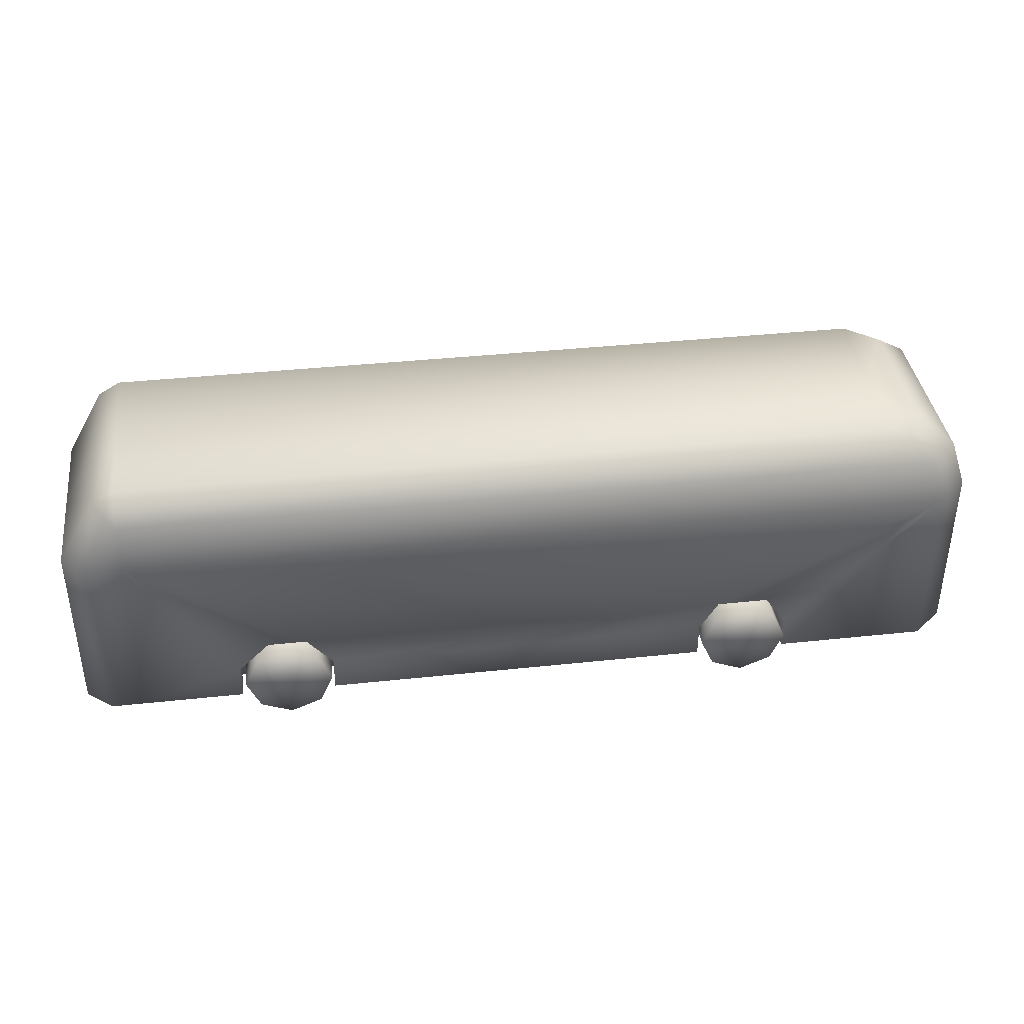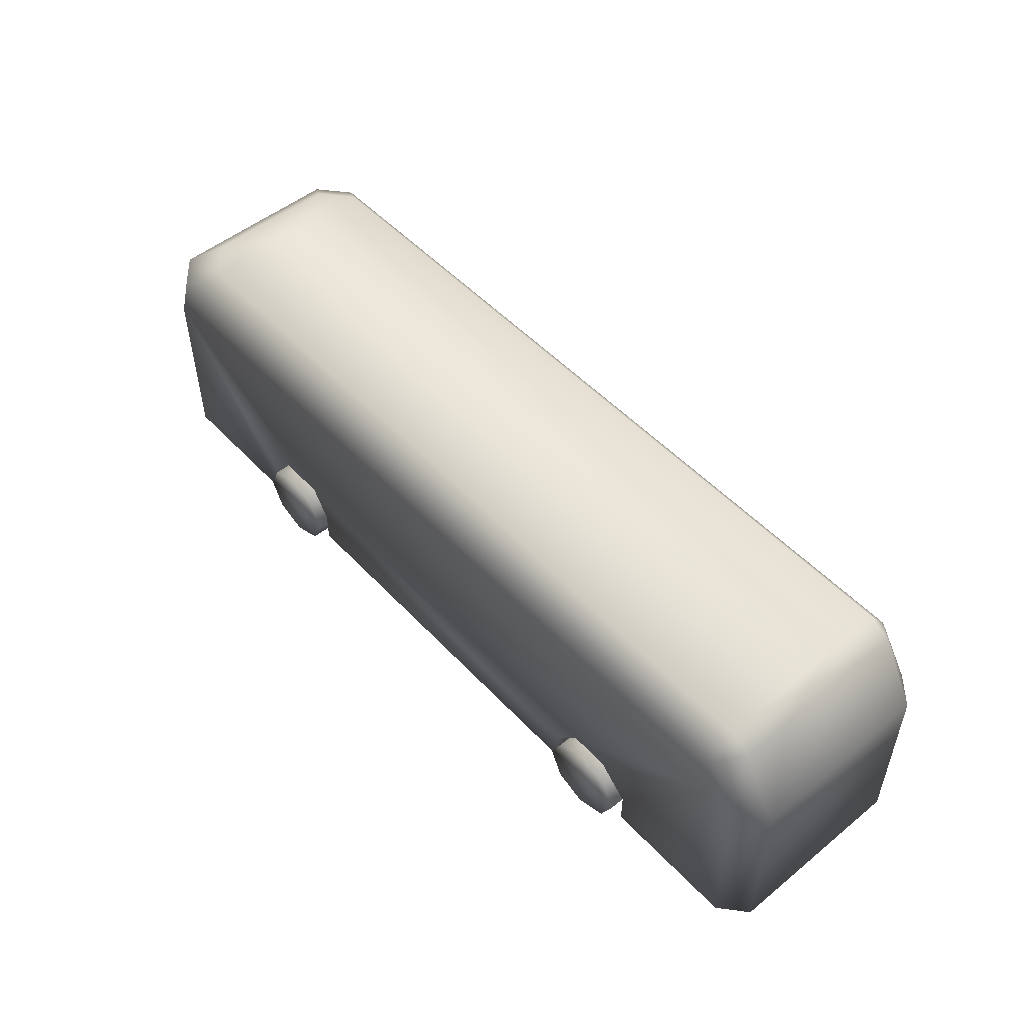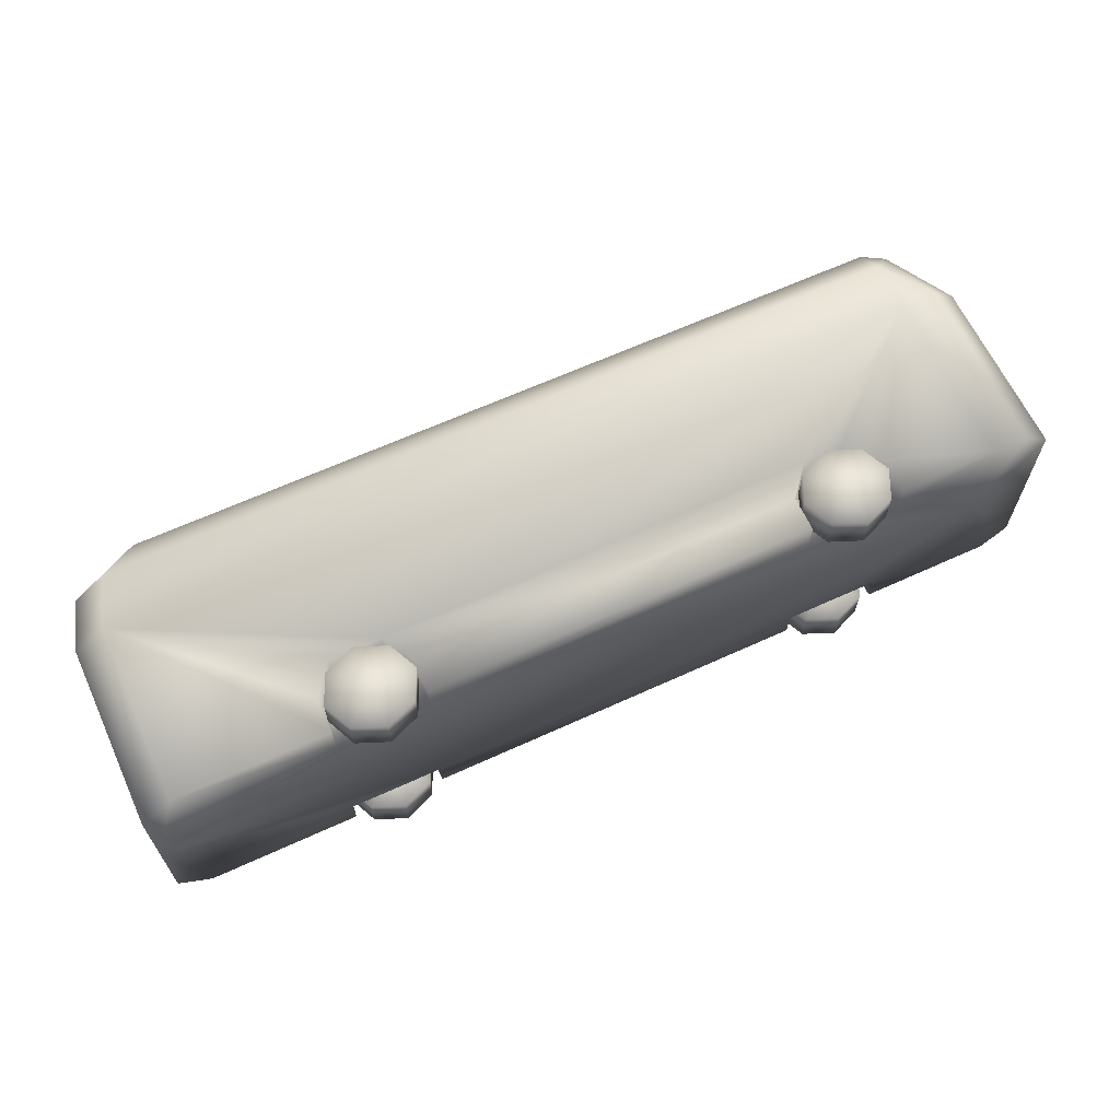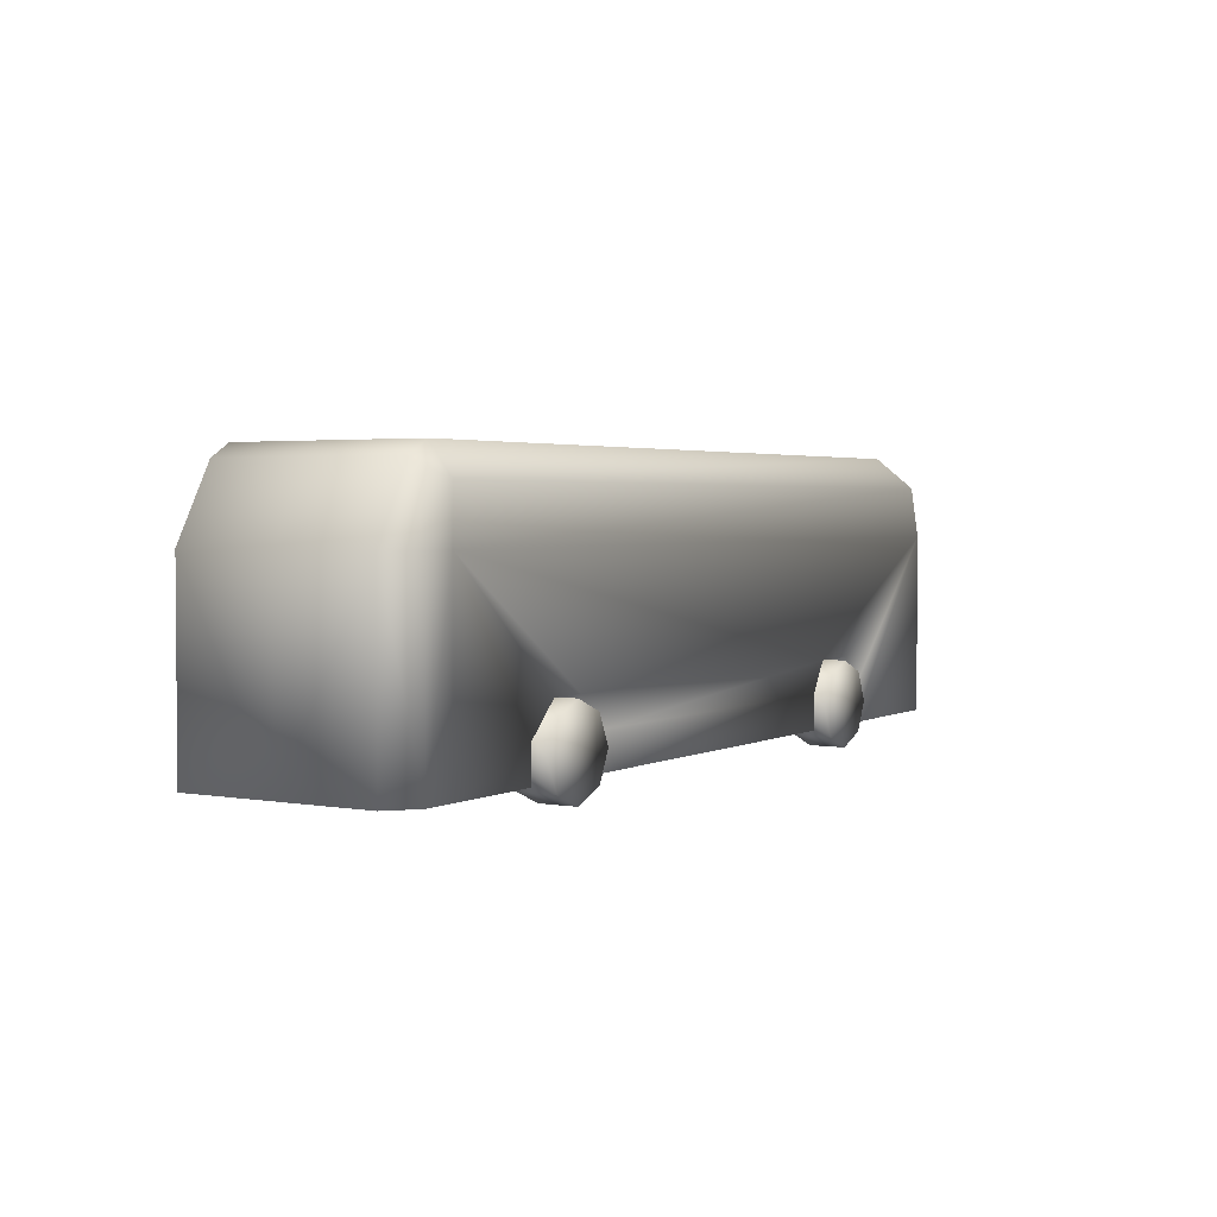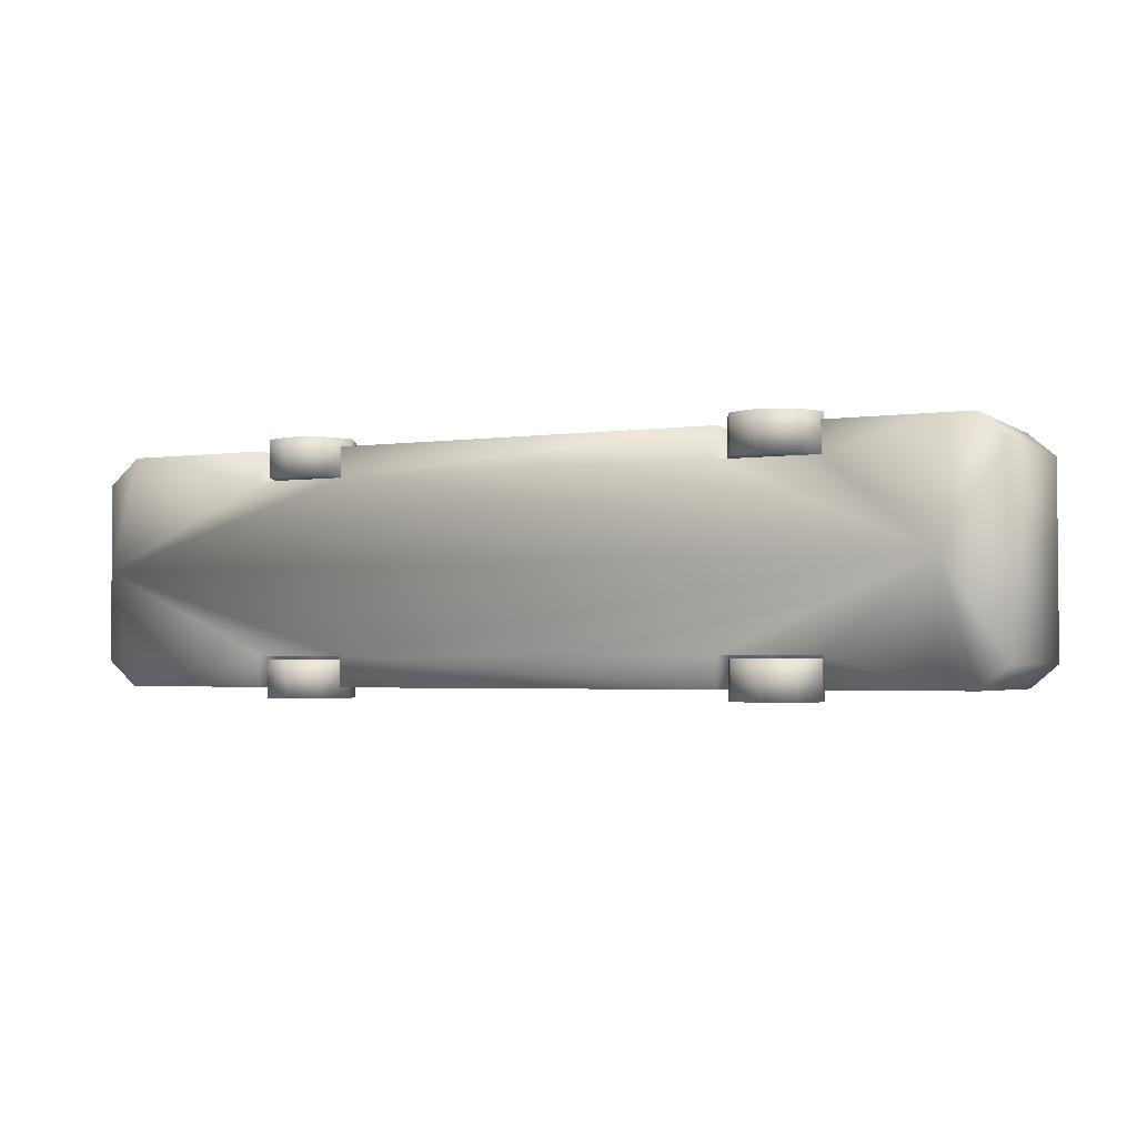
<metadata>
{"format":"obj","ext":"obj","renderer":"f3d","projection":"perspective","resolution":1024,"background":"white","views":[{"elev":38.4,"azim":172.3,"up":"+Y"},{"elev":51.2,"azim":48.6,"up":"+Y"},{"elev":64.0,"azim":-24.8,"up":"+Z"},{"elev":2.7,"azim":121.5,"up":"+Y"},{"elev":-2.8,"azim":26.1,"up":"+Z"}]}
</metadata>
<code>
g fcbg_cityforest_000_car_01
v 2.396 0.7274 -0.5583
v 2.273 0.7993 -0.02764
v 2.273 0.7993 -0.5583
v 2.396 0.7274 -0.02764
v 2.616 0.344 -0.02764
v 2.616 0.344 -0.5583
v 2.396 0.7274 0.503
v 2.273 0.7993 0.503
v 2.616 0.344 0.503
v 2.616 -0.6865 -0.02764
v 2.616 -0.6865 -0.5583
v 2.616 -0.6865 0.503
v 2.467 -0.6865 -0.6854
v 2.467 -0.6865 0.6301
v 2.467 0.344 -0.6854
v 2.396 0.7274 -0.5583
v 2.273 0.344 -0.6854
v 2.273 -0.6865 -0.6854
v 1.703 -0.4869 -0.6854
v 1.703 -0.6865 -0.6854
v 1.523 -0.3123 -0.6854
v 1.301 -0.3123 -0.6854
v 2.273 0.6299 -0.6854
v 2.273 0.7993 -0.5583
v 2.467 0.344 0.6301
v 2.396 0.7274 0.503
v 2.273 0.344 0.6301
v 2.273 -0.6865 0.6301
v 1.703 -0.4869 0.6301
v 1.703 -0.6865 0.6301
v 1.523 -0.3123 0.6301
v 1.301 -0.3123 0.6301
v 2.273 0.6299 0.6301
v 2.273 0.7993 0.503
v -1.159 -0.3122 0.6301
v -2.44 0.344 0.6301
v -1.452 -0.3122 0.6301
v 1.154 -0.487 0.6301
v -1.053 -0.4873 0.6301
v -1.053 -0.6865 0.6301
v 1.154 -0.6865 0.6301
v -1.579 -0.4874 0.6301
v -1.579 -0.6865 0.6301
v -2.44 -0.6865 0.6301
v -2.616 -0.6865 0.4802
v -2.345 0.6293 0.6301
v -2.616 0.344 0.4802
v -2.616 0.344 -0.02764
v -2.616 -0.6865 -0.02764
v -2.616 -0.6865 -0.5355
v -2.521 0.6293 0.4802
v -2.521 0.6293 0.4802
v -2.138 0.7993 0.503
v -2.138 0.7993 -0.02764
v -2.314 0.7993 0.3532
v 2.273 0.7993 -0.02764
v -2.314 0.7993 -0.02764
v -2.314 0.7993 -0.4084
v -2.138 0.7993 -0.5583
v -2.521 0.6293 -0.5355
v -2.345 0.6293 -0.6854
v -2.44 0.344 -0.6854
v -1.159 -0.3122 -0.6854
v -2.616 0.344 -0.5355
v 1.154 -0.487 -0.6854
v -1.053 -0.4873 -0.6854
v -1.053 -0.6865 -0.6854
v 1.154 -0.6865 -0.6854
v -1.452 -0.3122 -0.6854
v -1.579 -0.4874 -0.6854
v -1.579 -0.6865 -0.6854
v -2.44 -0.6865 -0.6854
v -2.521 0.6293 -0.5355
v -2.521 0.6293 -0.02764
v -2.314 0.7993 -0.4084
v -2.314 0.7993 -0.02764
v -2.314 0.7993 0.3532
v 1.703 -0.6865 -0.5152
v 2.273 -0.6865 -0.6854
v 1.703 -0.6865 -0.6854
v 2.273 -0.6865 -0.02764
v 2.467 -0.6865 -0.6854
v 2.616 -0.6865 -0.5583
v 2.616 -0.6865 -0.02764
v 2.616 -0.6865 0.503
v 2.467 -0.6865 0.6301
v 1.154 -0.6865 -0.5152
v 2.273 -0.6865 0.6301
v 1.703 -0.6865 0.4599
v 1.703 -0.6865 0.6301
v 1.154 -0.6865 0.4599
v -1.053 -0.6865 -0.5152
v -2.616 -0.6865 -0.02764
v 1.154 -0.6865 -0.6854
v -1.053 -0.6865 -0.6854
v -1.579 -0.6865 -0.5152
v -1.053 -0.6865 0.4599
v 1.154 -0.6865 0.6301
v -1.053 -0.6865 0.6301
v -1.579 -0.6865 0.4599
v -2.44 -0.6865 -0.6854
v -1.579 -0.6865 -0.6854
v -2.616 -0.6865 -0.5355
v -2.44 -0.6865 0.6301
v -1.579 -0.6865 0.6301
v -2.616 -0.6865 0.4802
v -1.579 -0.4874 -0.6854
v -1.579 -0.6865 -0.6854
v -1.579 -0.6865 -0.5152
v -1.579 -0.4874 -0.5152
v -1.452 -0.3122 -0.6854
v -1.452 -0.3122 -0.5152
v -1.159 -0.3122 -0.6854
v -1.159 -0.3122 -0.5152
v -1.053 -0.4873 -0.5152
v -1.053 -0.6865 -0.5152
v -1.452 -0.3122 -0.5152
v -1.159 -0.3122 -0.5152
v -1.053 -0.4873 -0.6854
v -1.159 -0.3122 -0.6854
v -1.159 -0.3122 -0.5152
v -1.053 -0.4873 -0.5152
v -1.053 -0.6865 -0.6854
v -1.053 -0.6865 -0.5152
v 1.154 -0.487 -0.6854
v 1.154 -0.6865 -0.6854
v 1.154 -0.6865 -0.5152
v 1.154 -0.487 -0.5152
v 1.301 -0.3123 -0.6854
v 1.703 -0.4869 -0.5152
v 1.703 -0.6865 -0.5152
v 1.523 -0.3123 -0.5152
v 1.301 -0.3123 -0.5152
v 1.301 -0.3123 -0.5152
v 1.523 -0.3123 -0.6854
v 1.523 -0.3123 -0.5152
v 1.703 -0.4869 -0.6854
v 1.523 -0.3123 -0.6854
v 1.523 -0.3123 -0.5152
v 1.703 -0.4869 -0.5152
v 1.703 -0.6865 -0.6854
v 1.703 -0.6865 -0.5152
v -1.579 -0.4874 0.6301
v -1.579 -0.6865 0.4599
v -1.579 -0.6865 0.6301
v -1.579 -0.4874 0.4599
v -1.452 -0.3122 0.6301
v -1.452 -0.3122 0.4599
v -1.159 -0.3122 0.6301
v -1.159 -0.3122 0.4599
v -1.053 -0.4873 0.4599
v -1.053 -0.6865 0.4599
v -1.452 -0.3122 0.4599
v -1.159 -0.3122 0.4599
v -1.053 -0.4873 0.6301
v -1.159 -0.3122 0.4599
v -1.159 -0.3122 0.6301
v -1.053 -0.4873 0.4599
v -1.053 -0.6865 0.6301
v -1.053 -0.6865 0.4599
v 1.154 -0.487 0.6301
v 1.154 -0.6865 0.4599
v 1.154 -0.6865 0.6301
v 1.154 -0.487 0.4599
v 1.301 -0.3123 0.6301
v 1.703 -0.4869 0.4599
v 1.703 -0.6865 0.4599
v 1.523 -0.3123 0.4599
v 1.301 -0.3123 0.4599
v 1.301 -0.3123 0.4599
v 1.523 -0.3123 0.6301
v 1.523 -0.3123 0.4599
v 1.703 -0.4869 0.6301
v 1.523 -0.3123 0.4599
v 1.523 -0.3123 0.6301
v 1.703 -0.4869 0.4599
v 1.703 -0.6865 0.6301
v 1.703 -0.6865 0.4599
v -1.061 -0.5599 0.4737
v -1.314 -0.5599 0.4737
v -1.137 -0.7268 0.4737
v -1.314 -0.7993 0.4737
v -1.491 -0.727 0.4737
v -1.567 -0.5599 0.4737
v 1.672 -0.5599 0.4737
v 1.42 -0.5599 0.4737
v 1.596 -0.7268 0.4737
v 1.42 -0.7993 0.4737
v 1.243 -0.727 0.4737
v 1.167 -0.5599 0.4737
v -1.061 -0.5599 -0.5331
v -1.137 -0.7268 -0.5331
v -1.314 -0.5599 -0.5331
v -1.314 -0.7993 -0.5331
v -1.491 -0.727 -0.5331
v -1.567 -0.5599 -0.5331
v 1.672 -0.5599 -0.5331
v 1.596 -0.7268 -0.5331
v 1.42 -0.5599 -0.5331
v 1.42 -0.7993 -0.5331
v 1.243 -0.727 -0.5331
v 1.167 -0.5599 -0.5331
v 1.42 -0.7993 -0.7447
v 1.42 -0.5599 -0.7447
v 1.243 -0.727 -0.7447
v 1.596 -0.7268 -0.7447
v 1.167 -0.5599 -0.7447
v 1.672 -0.5599 -0.7447
v 1.243 -0.3931 -0.7447
v 1.596 -0.3928 -0.7447
v 1.419 -0.3205 -0.7447
v -1.314 -0.7993 -0.7447
v -1.314 -0.5599 -0.7447
v -1.491 -0.727 -0.7447
v -1.137 -0.7268 -0.7447
v -1.567 -0.5599 -0.7447
v -1.061 -0.5599 -0.7447
v -1.491 -0.3931 -0.7447
v -1.137 -0.3928 -0.7447
v -1.314 -0.3205 -0.7447
v 1.42 -0.7993 0.6853
v 1.243 -0.727 0.6853
v 1.42 -0.5599 0.6853
v 1.596 -0.7268 0.6853
v 1.167 -0.5599 0.6853
v 1.672 -0.5599 0.6853
v 1.243 -0.3931 0.6853
v 1.596 -0.3928 0.6853
v 1.419 -0.3205 0.6853
v -1.314 -0.7993 0.6853
v -1.491 -0.727 0.6853
v -1.314 -0.5599 0.6853
v -1.137 -0.7268 0.6853
v -1.567 -0.5599 0.6853
v -1.061 -0.5599 0.6853
v -1.491 -0.3931 0.6853
v -1.137 -0.3928 0.6853
v -1.314 -0.3205 0.6853
v 1.42 -0.7993 -0.5331
v 1.243 -0.727 -0.7447
v 1.243 -0.727 -0.5331
v 1.42 -0.7993 -0.7447
v 1.167 -0.5599 -0.7447
v 1.596 -0.7268 -0.5331
v 1.167 -0.5599 -0.5331
v 1.596 -0.7268 -0.7447
v 1.243 -0.3931 -0.7447
v 1.672 -0.5599 -0.5331
v 1.243 -0.3931 -0.5331
v 1.672 -0.5599 -0.7447
v 1.419 -0.3205 -0.7447
v 1.596 -0.3928 -0.5331
v 1.419 -0.3205 -0.5331
v 1.596 -0.3928 -0.7447
v -1.314 -0.7993 -0.5331
v -1.491 -0.727 -0.7447
v -1.491 -0.727 -0.5331
v -1.314 -0.7993 -0.7447
v -1.567 -0.5599 -0.7447
v -1.137 -0.7268 -0.5331
v -1.567 -0.5599 -0.5331
v -1.137 -0.7268 -0.7447
v -1.491 -0.3931 -0.7447
v -1.061 -0.5599 -0.5331
v -1.491 -0.3931 -0.5331
v -1.061 -0.5599 -0.7447
v -1.314 -0.3205 -0.7447
v -1.137 -0.3928 -0.5331
v -1.314 -0.3205 -0.5331
v -1.137 -0.3928 -0.7447
v 1.42 -0.7993 0.6853
v 1.243 -0.727 0.4737
v 1.243 -0.727 0.6853
v 1.42 -0.7993 0.4737
v 1.167 -0.5599 0.4737
v 1.596 -0.7268 0.6853
v 1.167 -0.5599 0.6853
v 1.596 -0.7268 0.4737
v 1.243 -0.3931 0.4737
v 1.672 -0.5599 0.6853
v 1.243 -0.3931 0.6853
v 1.672 -0.5599 0.4737
v 1.419 -0.3205 0.4737
v 1.596 -0.3928 0.6853
v 1.419 -0.3205 0.6853
v 1.596 -0.3928 0.4737
v -1.314 -0.7993 0.6853
v -1.491 -0.727 0.4737
v -1.491 -0.727 0.6853
v -1.314 -0.7993 0.4737
v -1.567 -0.5599 0.4737
v -1.137 -0.7268 0.6853
v -1.567 -0.5599 0.6853
v -1.137 -0.7268 0.4737
v -1.491 -0.3931 0.4737
v -1.061 -0.5599 0.6853
v -1.491 -0.3931 0.6853
v -1.061 -0.5599 0.4737
v -1.314 -0.3205 0.4737
v -1.137 -0.3928 0.6853
v -1.314 -0.3205 0.6853
v -1.137 -0.3928 0.4737
g fcbg_cityforest_000_car_01_0
f 3 2 1
f 2 4 1
f 4 5 1
f 5 6 1
f 7 4 2
f 4 7 5
f 8 7 2
f 7 9 5
f 5 10 6
f 5 9 10
f 10 11 6
f 9 12 10
f 11 13 6
f 14 12 9
f 13 15 6
f 6 15 16
f 15 13 17
f 13 18 17
f 17 18 19
f 18 20 19
f 21 17 19
f 21 22 17
f 15 23 16
f 17 23 15
f 16 23 24
f 25 14 9
f 25 9 26
f 14 25 27
f 28 14 27
f 28 27 29
f 30 28 29
f 27 31 29
f 32 31 27
f 33 25 26
f 33 27 25
f 33 26 34
f 35 32 27
f 36 35 27
f 37 35 36
f 38 32 35
f 39 38 35
f 39 40 38
f 40 41 38
f 42 37 36
f 43 42 36
f 44 43 36
f 44 36 45
f 33 46 27
f 46 36 27
f 36 47 45
f 36 46 47
f 45 47 48
f 49 45 48
f 49 48 50
f 46 51 47
f 47 52 48
f 53 46 33
f 51 46 53
f 34 53 33
f 53 34 54
f 55 51 53
f 53 54 55
f 34 56 54
f 54 57 55
f 54 56 24
f 57 54 58
f 59 54 24
f 54 59 58
f 59 24 23
f 60 58 59
f 61 59 23
f 61 60 59
f 61 23 17
f 62 61 17
f 63 62 17
f 60 61 64
f 61 62 64
f 22 63 17
f 22 65 63
f 65 66 63
f 66 65 67
f 65 68 67
f 63 69 62
f 69 70 62
f 70 71 62
f 71 72 62
f 62 72 50
f 64 62 50
f 48 64 50
f 64 48 73
f 48 74 73
f 73 74 75
f 52 74 48
f 74 76 75
f 52 77 74
f 77 76 74
f 80 79 78
f 79 81 78
f 81 79 82
f 81 82 83
f 81 83 84
f 85 81 84
f 86 81 85
f 81 87 78
f 88 81 86
f 81 88 89
f 88 90 89
f 91 81 89
f 87 81 92
f 81 93 92
f 87 92 94
f 92 95 94
f 93 96 92
f 91 97 81
f 97 93 81
f 91 98 97
f 98 99 97
f 100 93 97
f 93 101 96
f 101 102 96
f 93 103 101
f 104 93 100
f 105 104 100
f 106 93 104
f 109 108 107
f 110 109 107
f 110 107 111
f 112 110 111
f 112 111 113
f 114 112 113
f 109 110 115
f 116 109 115
f 110 117 115
f 117 118 115
f 121 120 119
f 122 121 119
f 122 119 123
f 124 122 123
f 127 126 125
f 128 127 125
f 128 125 129
f 127 128 130
f 131 127 130
f 130 128 132
f 128 133 132
f 134 128 129
f 134 129 135
f 136 134 135
f 139 138 137
f 140 139 137
f 140 137 141
f 142 140 141
f 145 144 143
f 144 146 143
f 143 146 147
f 146 148 147
f 147 148 149
f 148 150 149
f 151 146 144
f 152 151 144
f 153 146 151
f 154 153 151
f 157 156 155
f 156 158 155
f 155 158 159
f 158 160 159
f 163 162 161
f 162 164 161
f 161 164 165
f 166 164 162
f 167 166 162
f 166 168 164
f 168 169 164
f 164 170 165
f 165 170 171
f 170 172 171
f 175 174 173
f 174 176 173
f 173 176 177
f 176 178 177
f 181 180 179
f 182 180 181
f 183 180 182
f 184 180 183
f 187 186 185
f 188 186 187
f 189 186 188
f 190 186 189
f 193 192 191
f 193 194 192
f 193 195 194
f 193 196 195
f 199 198 197
f 199 200 198
f 199 201 200
f 199 202 201
f 205 204 203
f 203 204 206
f 207 204 205
f 206 204 208
f 209 204 207
f 208 204 210
f 211 204 209
f 210 204 211
f 214 213 212
f 212 213 215
f 216 213 214
f 215 213 217
f 218 213 216
f 217 213 219
f 220 213 218
f 219 213 220
f 223 222 221
f 223 221 224
f 223 225 222
f 223 224 226
f 223 227 225
f 223 226 228
f 223 229 227
f 223 228 229
f 232 231 230
f 232 230 233
f 232 234 231
f 232 233 235
f 232 236 234
f 232 235 237
f 232 238 236
f 232 237 238
f 241 240 239
f 240 242 239
f 243 240 241
f 239 242 244
f 245 243 241
f 242 246 244
f 247 243 245
f 244 246 248
f 249 247 245
f 246 250 248
f 251 247 249
f 248 250 252
f 253 251 249
f 250 254 252
f 254 251 253
f 252 254 253
f 257 256 255
f 256 258 255
f 259 256 257
f 255 258 260
f 261 259 257
f 258 262 260
f 263 259 261
f 260 262 264
f 265 263 261
f 262 266 264
f 267 263 265
f 264 266 268
f 269 267 265
f 266 270 268
f 270 267 269
f 268 270 269
f 273 272 271
f 272 274 271
f 275 272 273
f 271 274 276
f 277 275 273
f 274 278 276
f 279 275 277
f 276 278 280
f 281 279 277
f 278 282 280
f 283 279 281
f 280 282 284
f 285 283 281
f 282 286 284
f 286 283 285
f 284 286 285
f 289 288 287
f 288 290 287
f 291 288 289
f 287 290 292
f 293 291 289
f 290 294 292
f 295 291 293
f 292 294 296
f 297 295 293
f 294 298 296
f 299 295 297
f 296 298 300
f 301 299 297
f 298 302 300
f 302 299 301
f 300 302 301

</code>
